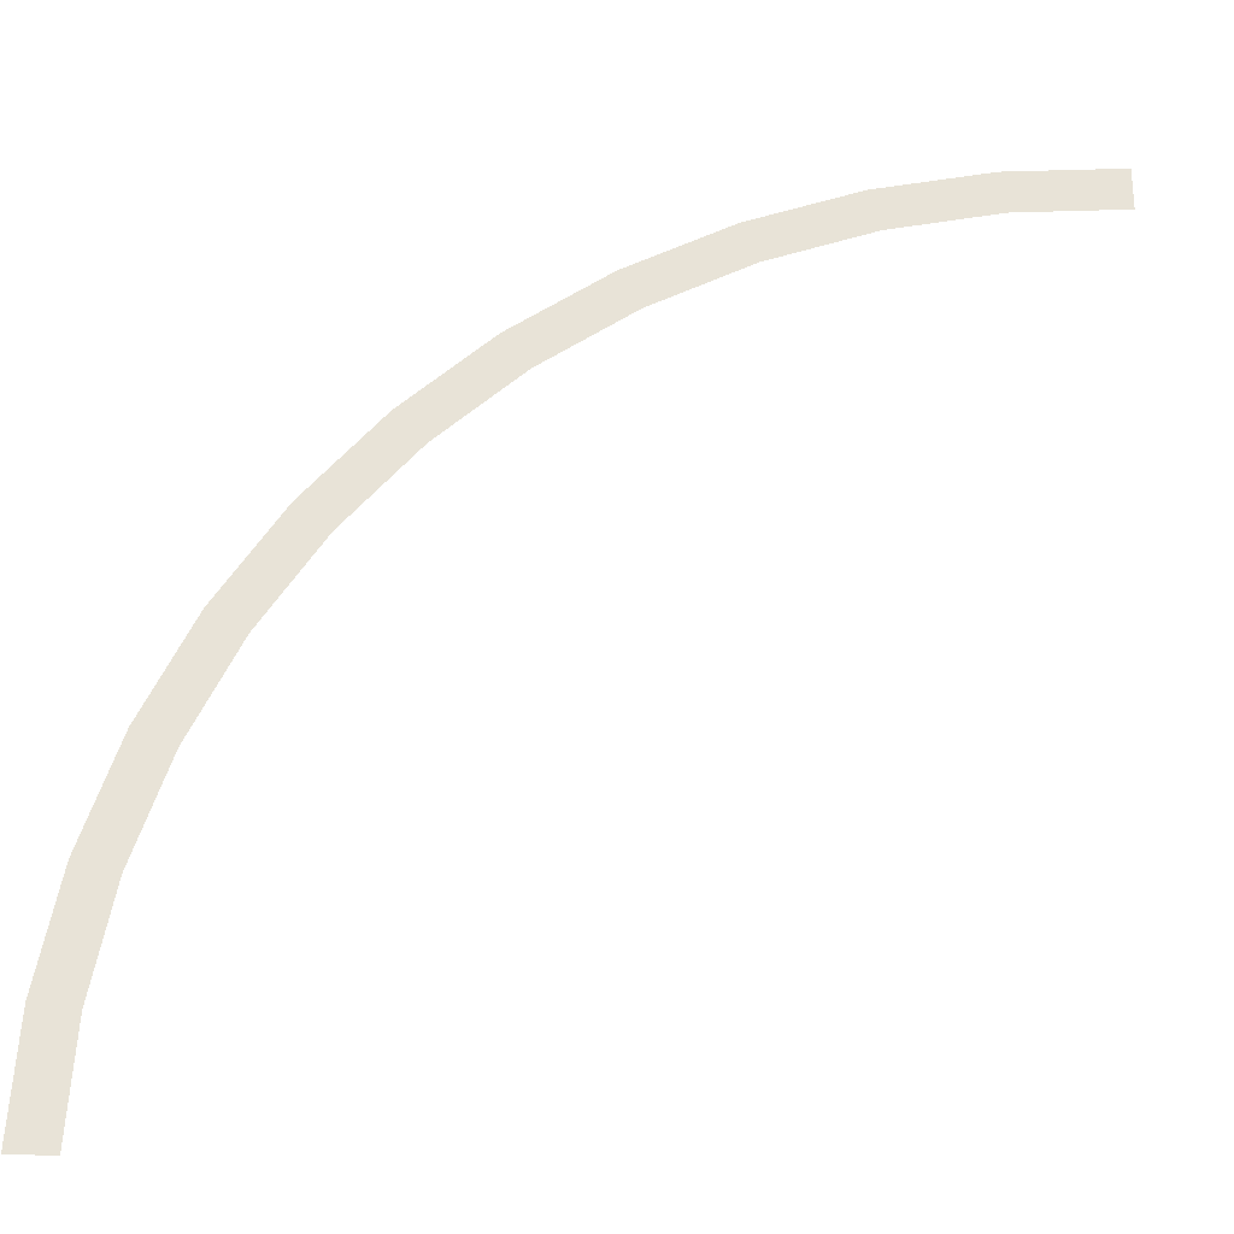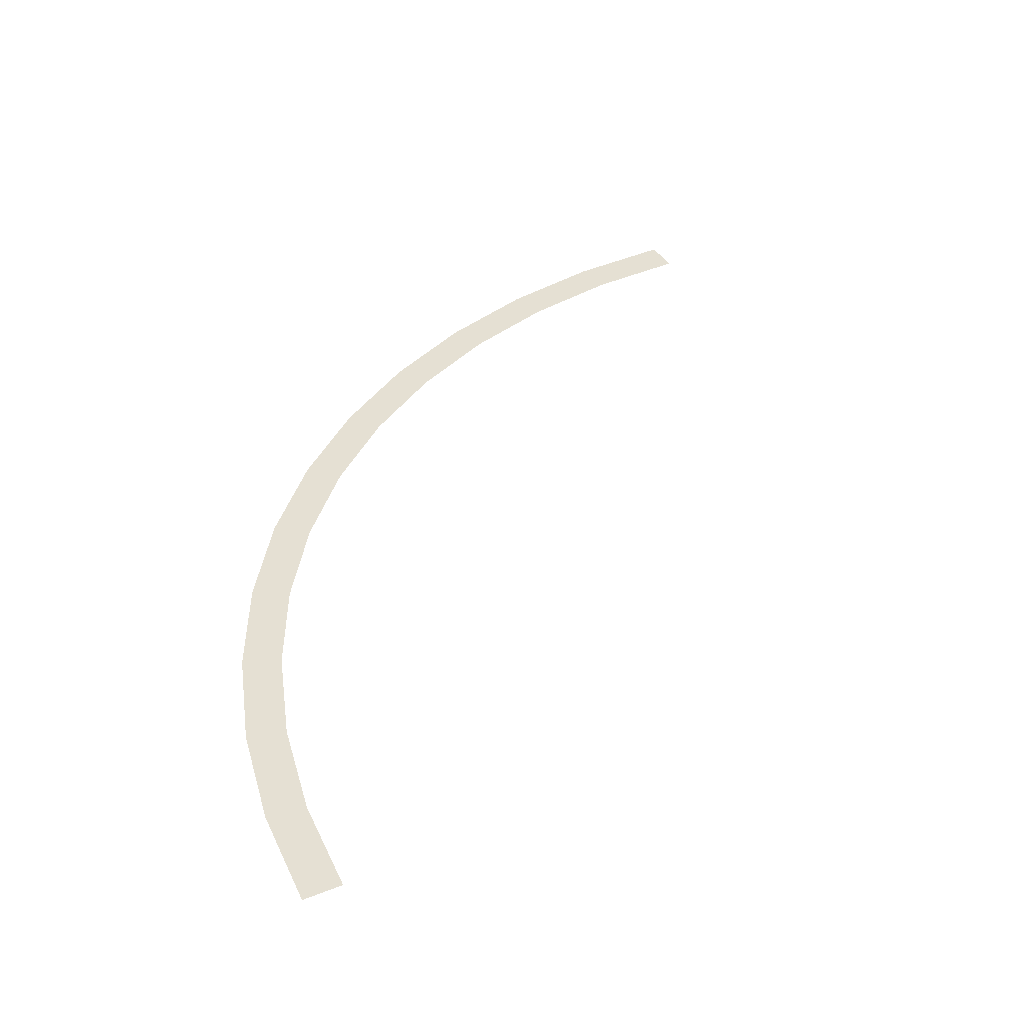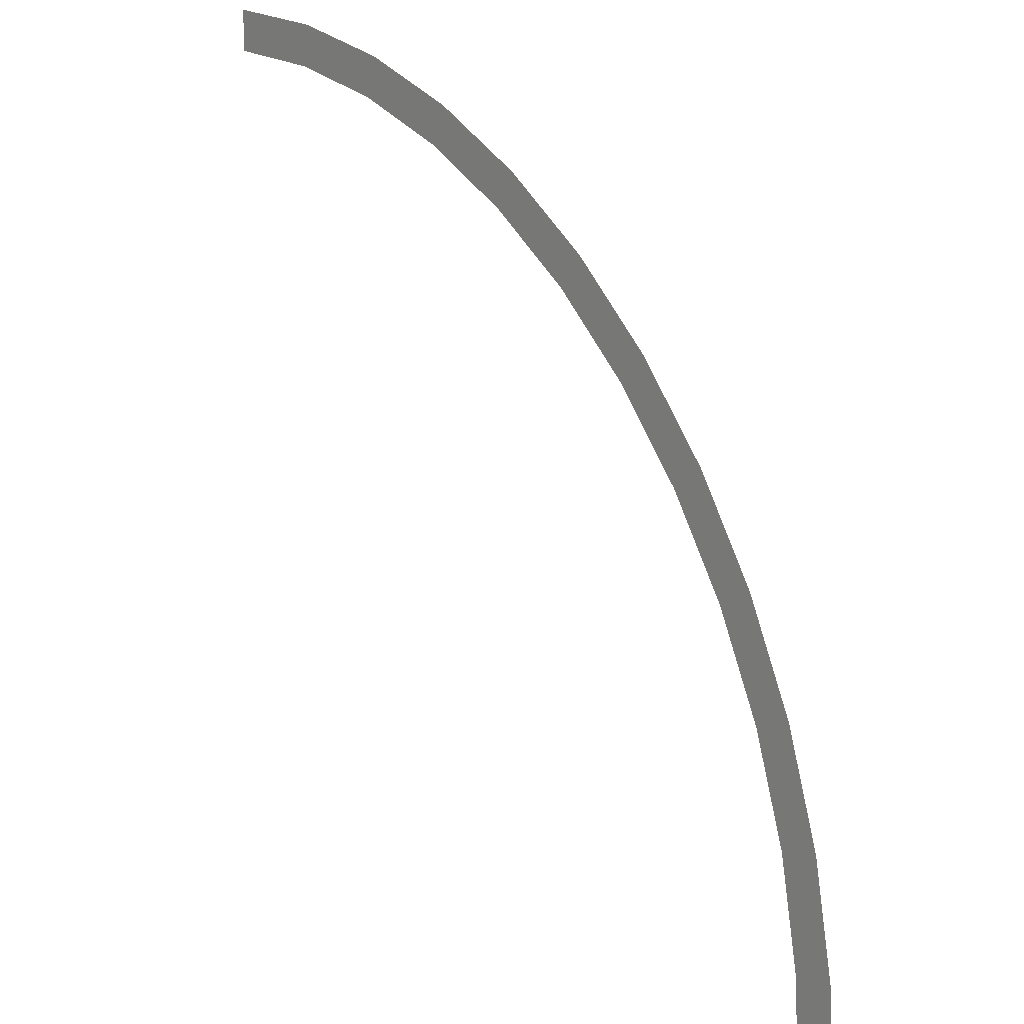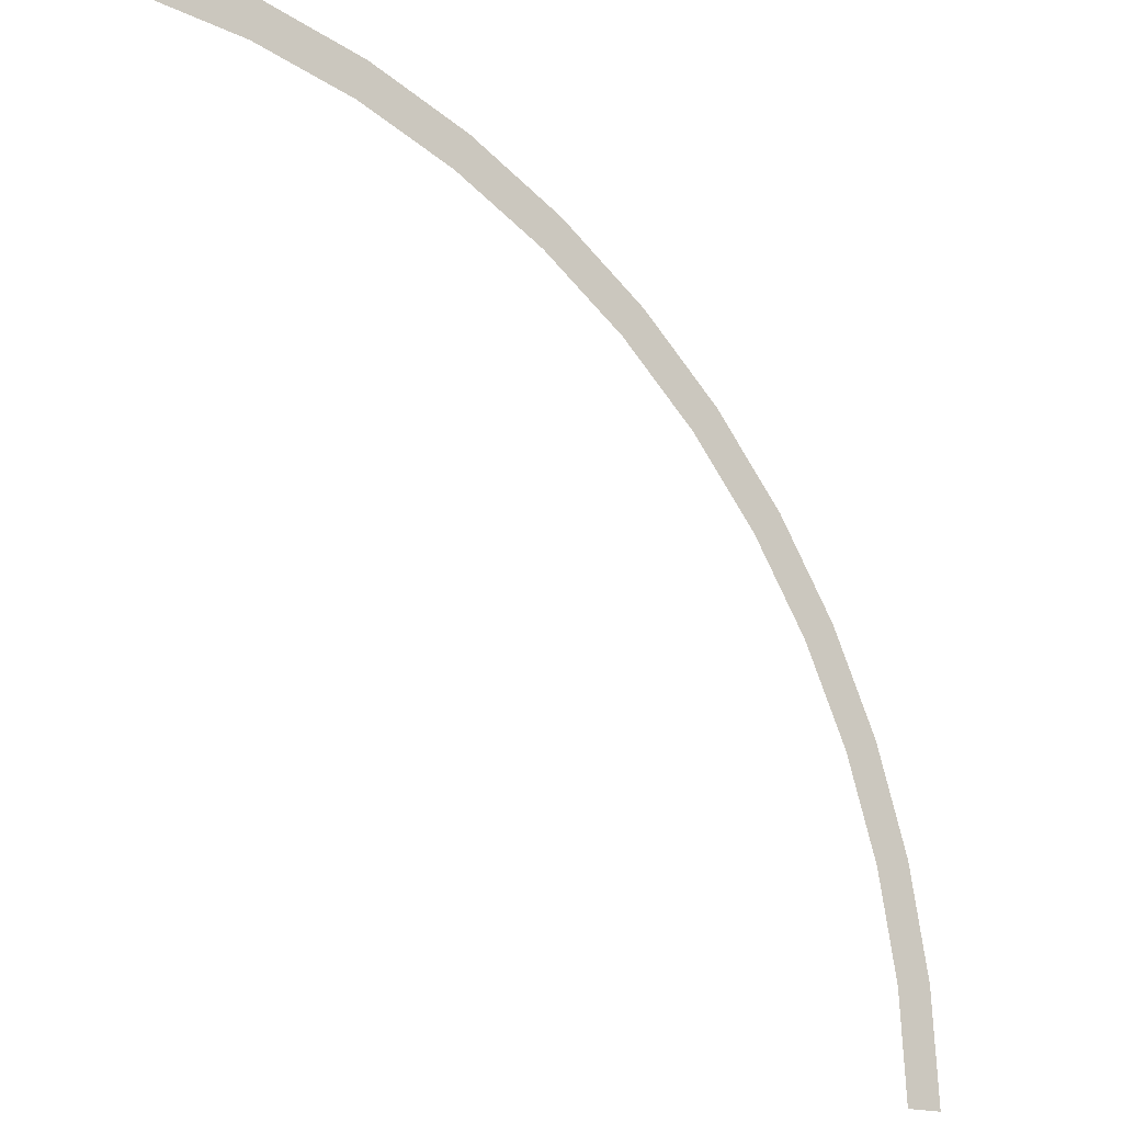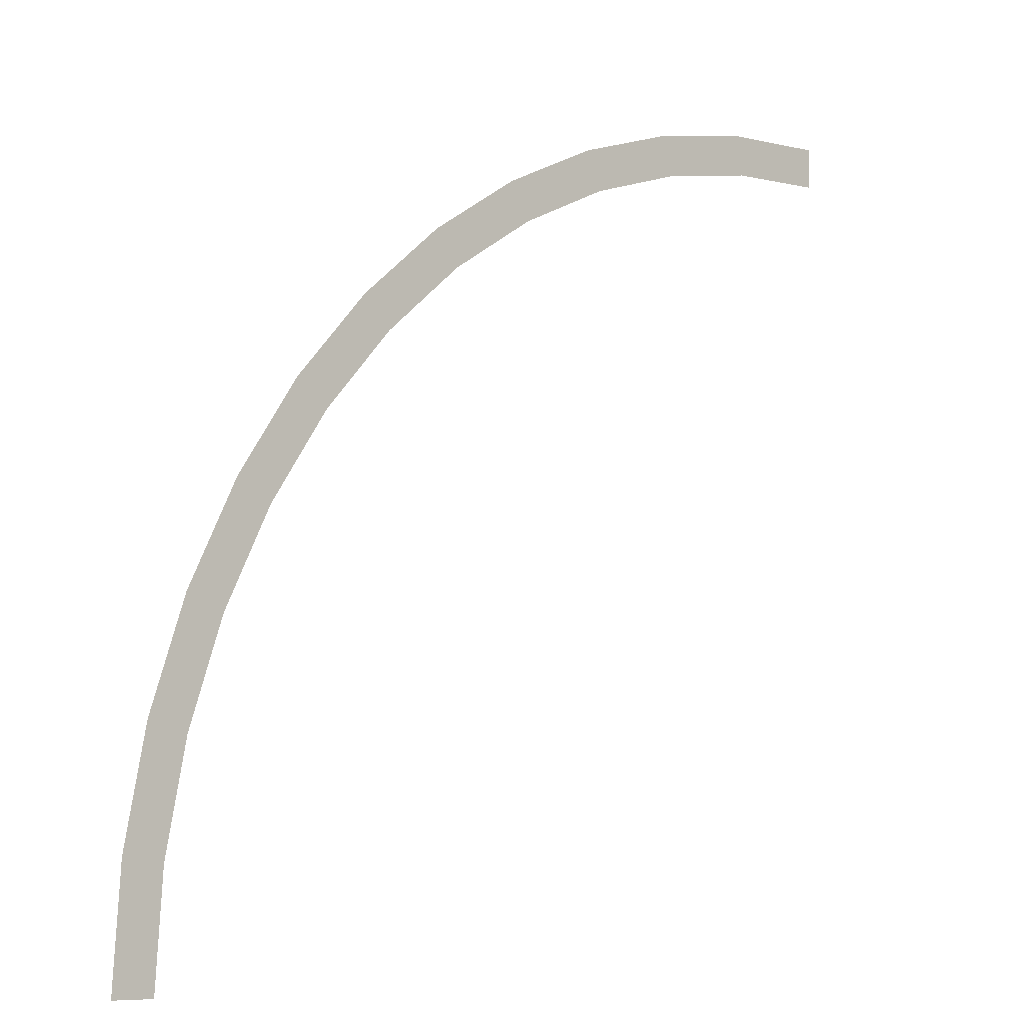
<metadata>
{"format":"obj","ext":"obj","renderer":"f3d","projection":"perspective","resolution":1024,"background":"white","views":[{"elev":-26.6,"azim":177.1,"up":"+Z"},{"elev":38.2,"azim":153.5,"up":"+Y"},{"elev":15.7,"azim":51.1,"up":"+Z"},{"elev":-16.9,"azim":-38.4,"up":"+Z"},{"elev":-8.2,"azim":137.1,"up":"+Z"}]}
</metadata>
<code>
v 1.05 0 0
v 1.041 0 0.137
v 0.9914 0 0.1305
v 1 0 0
v 1.041 0 0.137
v 1.014 0 0.2717
v 0.9659 0 0.2588
v 0.9914 0 0.1305
v 1.014 0 0.2717
v 0.9701 0 0.4018
v 0.9239 0 0.3827
v 0.9659 0 0.2588
v 0.9701 0 0.4018
v 0.9093 0 0.525
v 0.866 0 0.5
v 0.9239 0 0.3827
v 0.9093 0 0.525
v 0.8331 0 0.6392
v 0.7934 0 0.6088
v 0.866 0 0.5
v 0.8331 0 0.6392
v 0.7425 0 0.7425
v 0.7071 0 0.7071
v 0.7934 0 0.6088
v 0.7425 0 0.7425
v 0.6392 0 0.8331
v 0.6088 0 0.7934
v 0.7071 0 0.7071
v 0.6392 0 0.8331
v 0.525 0 0.9093
v 0.5 0 0.866
v 0.6088 0 0.7934
v 0.525 0 0.9093
v 0.4018 0 0.9701
v 0.3827 0 0.9239
v 0.5 0 0.866
v 0.4018 0 0.9701
v 0.2717 0 1.014
v 0.2588 0 0.9659
v 0.3827 0 0.9239
v 0.2717 0 1.014
v 0.137 0 1.041
v 0.1305 0 0.9914
v 0.2588 0 0.9659
v 0.137 0 1.041
v 0 0 1.05
v 0 0 1
v 0.1305 0 0.9914
g mesh2057
f 1 2 3
f 3 4 1
f 5 6 7
f 7 8 5
f 9 10 11
f 11 12 9
f 13 14 15
f 15 16 13
f 17 18 19
f 19 20 17
f 21 22 23
f 23 24 21
f 25 26 27
f 27 28 25
f 29 30 31
f 31 32 29
f 33 34 35
f 35 36 33
f 37 38 39
f 39 40 37
f 41 42 43
f 43 44 41
f 45 46 47
f 47 48 45

</code>
